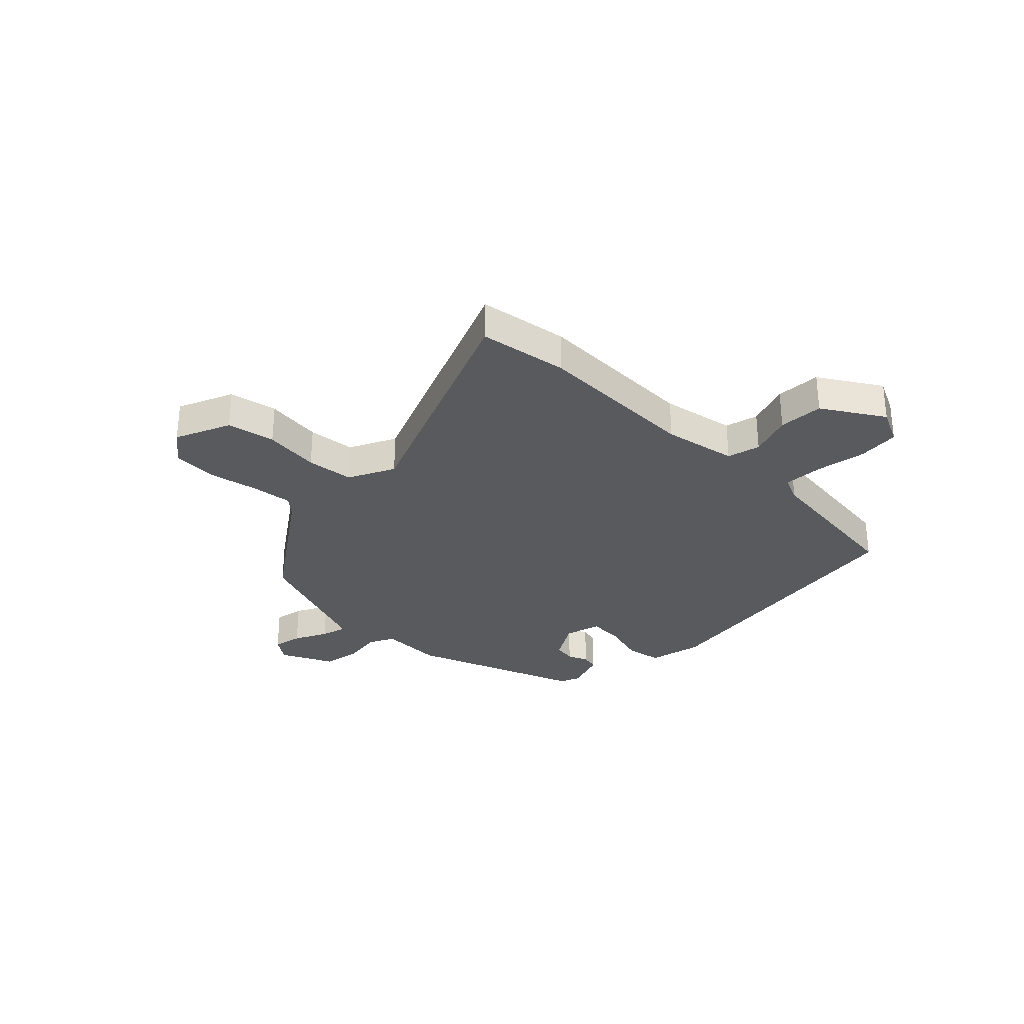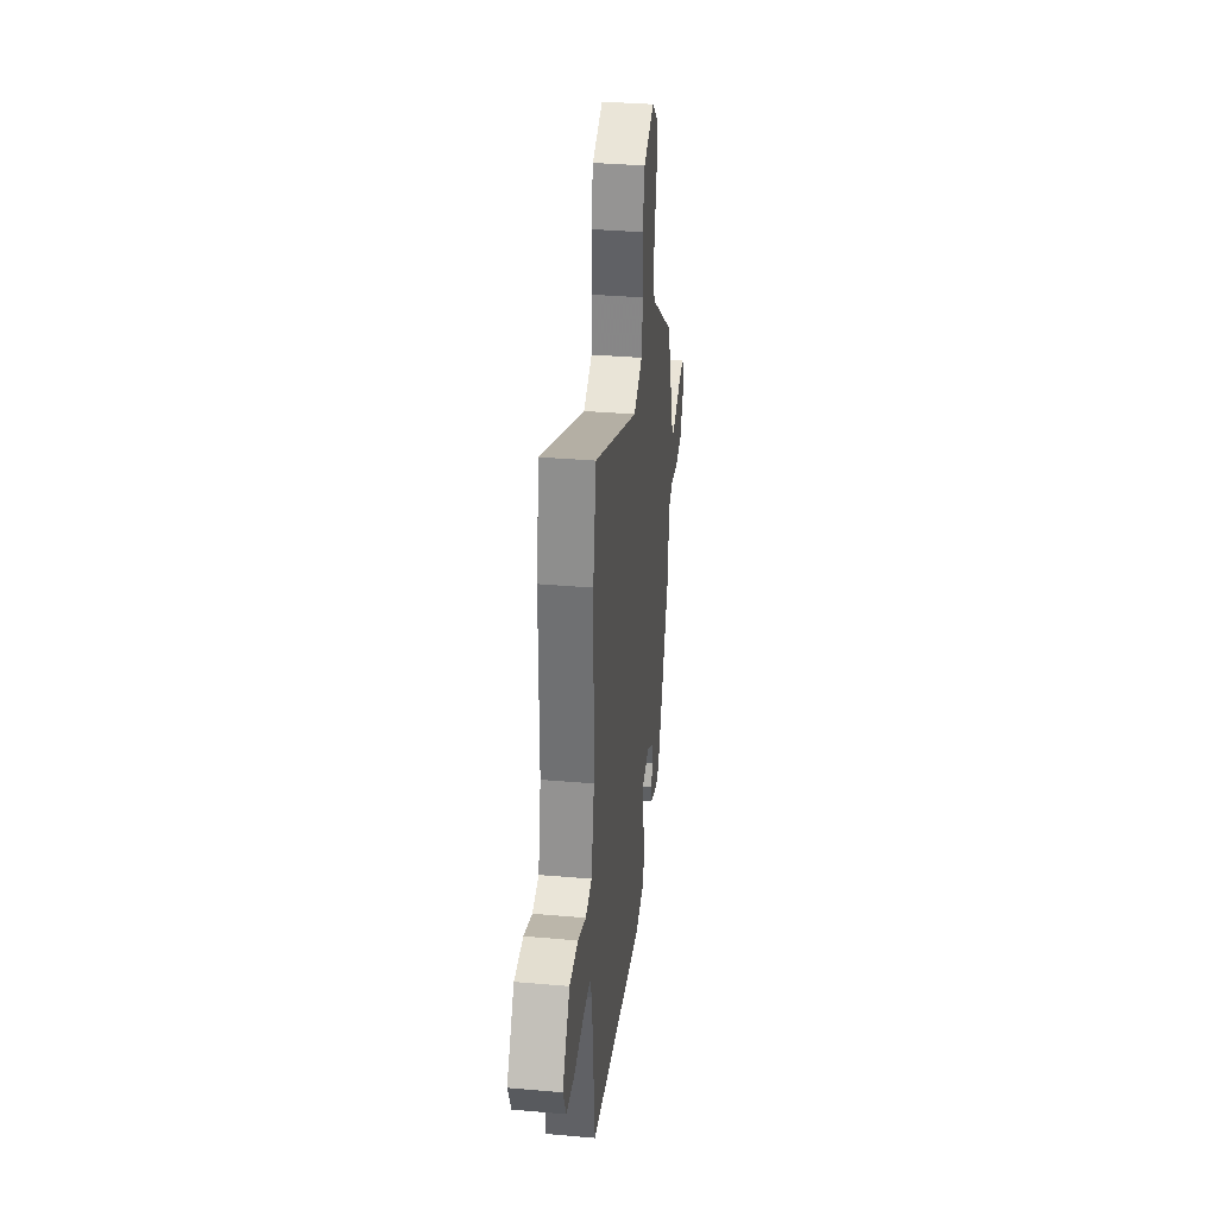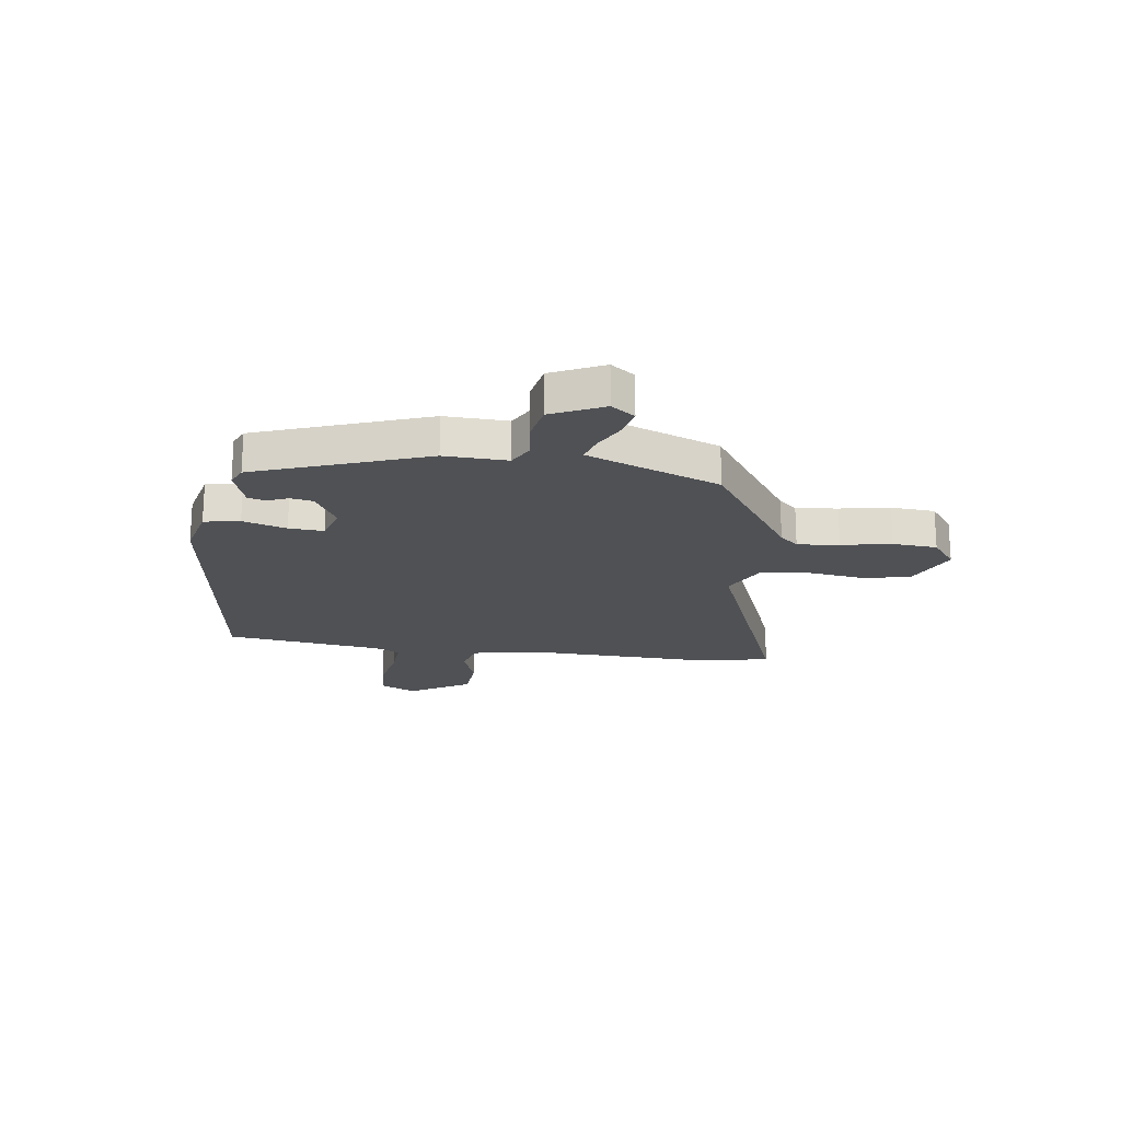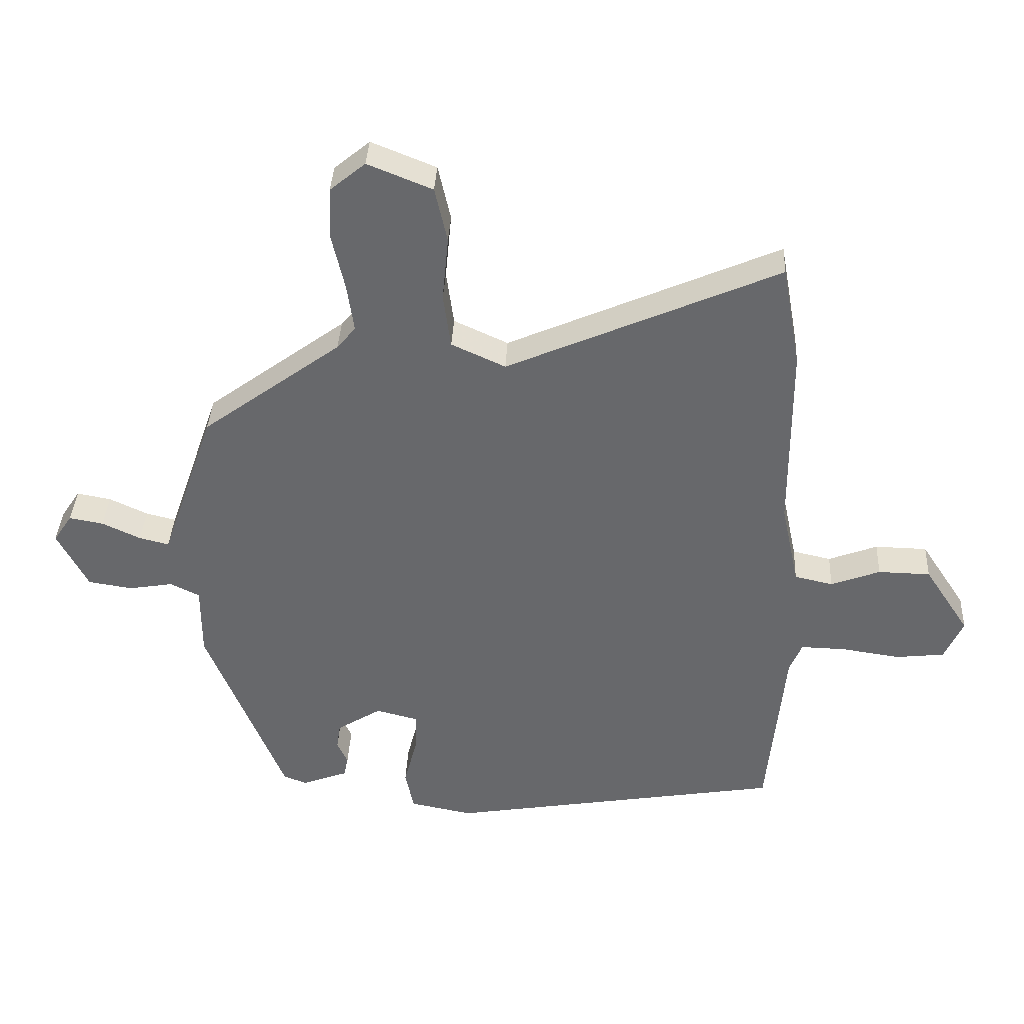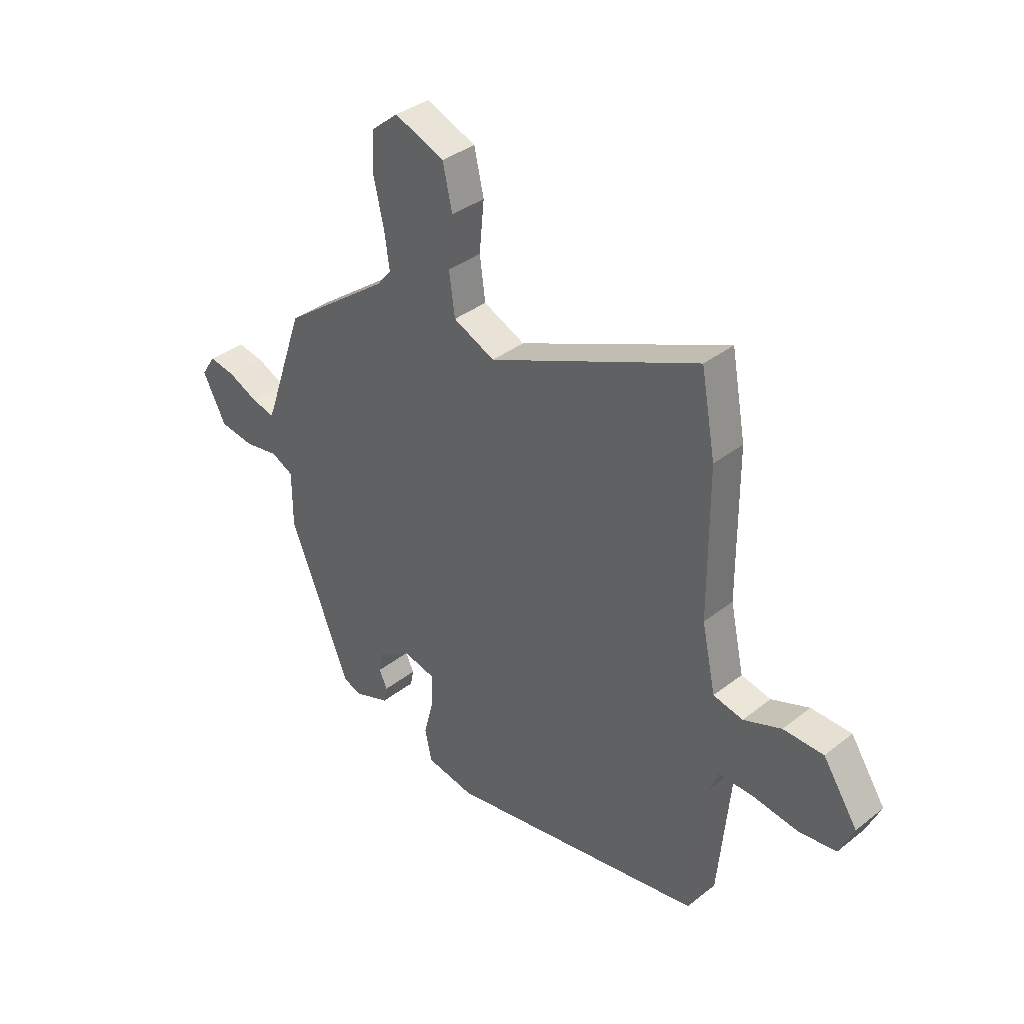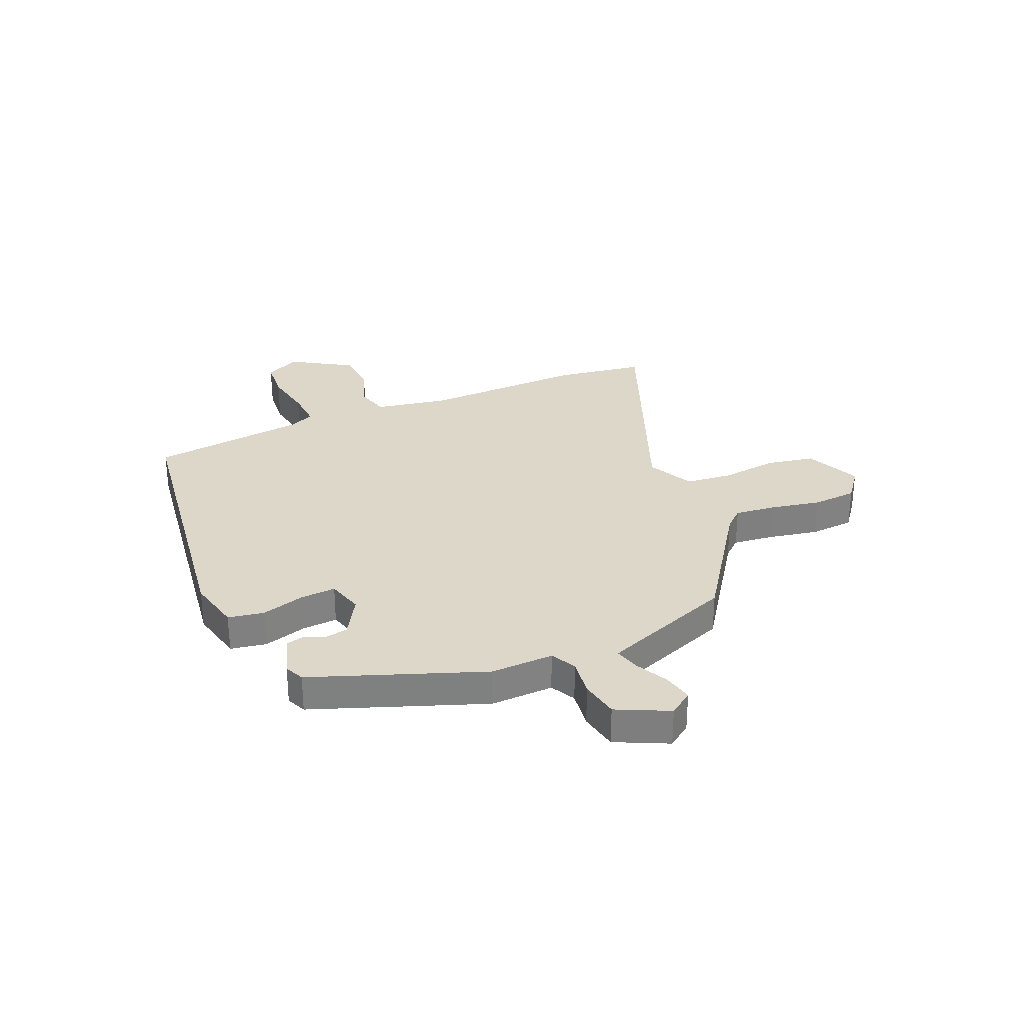
<metadata>
{"format":"obj","ext":"obj","renderer":"f3d","projection":"perspective","resolution":1024,"background":"white","views":[{"elev":-30.5,"azim":44.0,"up":"+Y"},{"elev":34.5,"azim":96.7,"up":"+Z"},{"elev":-20.0,"azim":-99.9,"up":"+Y"},{"elev":37.2,"azim":2.8,"up":"+Z"},{"elev":36.5,"azim":44.5,"up":"+Z"},{"elev":30.3,"azim":-115.0,"up":"+Y"}]}
</metadata>
<code>
v 0.505 0.07 -0.443
v -0.039 0.07 -0.534
v -0.14 0.07 -0.514
v -0.154 0.07 -0.448
v -0.133 0.07 -0.366
v -0.131 0.07 -0.301
v -0.199 0.07 -0.284
v -0.271 0.07 -0.329
v -0.277 0.07 -0.371
v -0.26 0.07 -0.408
v -0.267 0.07 -0.442
v -0.342 0.07 -0.47
v -0.379 0.07 -0.455
v -0.505 0.07 -0.143
v -0.505 0.07 -0.026
v -0.552 0.07 -0.003
v -0.623 0.07 -0.015
v -0.695 0.07 -0.004
v -0.744 0.07 0.091
v -0.714 0.07 0.136
v -0.659 0.07 0.126
v -0.597 0.07 0.097
v -0.549 0.07 0.085
v -0.535 0.07 0.124
v -0.462 0.07 0.335
v -0.238 0.07 0.5
v -0.208 0.07 0.536
v -0.219 0.07 0.613
v -0.24 0.07 0.705
v -0.237 0.07 0.788
v -0.18 0.07 0.835
v -0.076 0.07 0.793
v -0.056 0.07 0.704
v -0.066 0.07 0.599
v -0.054 0.07 0.511
v 0.033 0.07 0.471
v 0.47 0.07 0.662
v 0.5 0.07 0.497
v 0.501 0.07 0.192
v 0.53 0.07 0.056
v 0.592 0.07 0.042
v 0.671 0.07 0.072
v 0.755 0.07 0.07
v 0.828 0.07 -0.041
v 0.798 0.07 -0.108
v 0.72 0.07 -0.117
v 0.626 0.07 -0.103
v 0.553 0.07 -0.101
v 0.533 0.07 -0.149
v 0.505 0 -0.443
v -0.039 0 -0.534
v -0.14 0 -0.514
v -0.154 0 -0.448
v -0.133 0 -0.366
v -0.131 0 -0.301
v -0.199 0 -0.284
v -0.271 0 -0.329
v -0.277 0 -0.371
v -0.26 0 -0.408
v -0.267 0 -0.442
v -0.342 0 -0.47
v -0.379 0 -0.455
v -0.505 0 -0.143
v -0.505 0 -0.026
v -0.552 0 -0.003
v -0.623 0 -0.015
v -0.695 0 -0.004
v -0.744 0 0.091
v -0.714 0 0.136
v -0.659 0 0.126
v -0.597 0 0.097
v -0.549 0 0.085
v -0.535 0 0.124
v -0.462 0 0.335
v -0.238 0 0.5
v -0.208 0 0.536
v -0.219 0 0.613
v -0.24 0 0.705
v -0.237 0 0.788
v -0.18 0 0.835
v -0.076 0 0.793
v -0.056 0 0.704
v -0.066 0 0.599
v -0.054 0 0.511
v 0.033 0 0.471
v 0.47 0 0.662
v 0.5 0 0.497
v 0.501 0 0.192
v 0.53 0 0.056
v 0.592 0 0.042
v 0.671 0 0.072
v 0.755 0 0.07
v 0.828 0 -0.041
v 0.798 0 -0.108
v 0.72 0 -0.117
v 0.626 0 -0.103
v 0.553 0 -0.101
v 0.533 0 -0.149
f 45 46 47
f 44 45 47
f 43 44 47
f 42 43 47
f 41 42 47
f 40 41 47 48
f 39 40 48 49
f 36 37 38 39
f 1 2 3
f 49 1 3
f 39 49 3
f 36 39 3
f 35 36 3
f 32 33 34
f 31 32 34
f 30 31 34
f 29 30 34
f 28 29 34
f 27 28 34 35
f 24 25 26
f 26 27 35
f 24 26 35
f 23 24 35
f 20 21 22
f 19 20 22
f 18 19 22
f 17 18 22
f 16 17 22
f 15 16 22 23
f 13 14 15
f 12 13 15
f 11 12 15
f 10 11 15
f 9 10 15
f 8 9 15 23
f 7 8 23 35
f 3 4 5
f 35 3 5
f 35 5 6
f 6 7 35
f 96 95 94
f 96 94 93
f 96 93 92
f 96 92 91
f 96 91 90
f 97 96 90 89
f 98 97 89 88
f 88 87 86 85
f 52 51 50
f 52 50 98
f 52 98 88
f 52 88 85
f 52 85 84
f 83 82 81
f 83 81 80
f 83 80 79
f 83 79 78
f 83 78 77
f 84 83 77 76
f 75 74 73
f 84 76 75
f 84 75 73
f 84 73 72
f 71 70 69
f 71 69 68
f 71 68 67
f 71 67 66
f 71 66 65
f 72 71 65 64
f 64 63 62
f 64 62 61
f 64 61 60
f 64 60 59
f 64 59 58
f 72 64 58 57
f 84 72 57 56
f 54 53 52
f 54 52 84
f 55 54 84
f 84 56 55
f 1 50 51 2
f 2 51 52 3
f 3 52 53 4
f 4 53 54 5
f 5 54 55 6
f 6 55 56 7
f 7 56 57 8
f 8 57 58 9
f 9 58 59 10
f 10 59 60 11
f 11 60 61 12
f 12 61 62 13
f 13 62 63 14
f 14 63 64 15
f 15 64 65 16
f 16 65 66 17
f 17 66 67 18
f 18 67 68 19
f 19 68 69 20
f 20 69 70 21
f 21 70 71 22
f 22 71 72 23
f 23 72 73 24
f 24 73 74 25
f 25 74 75 26
f 26 75 76 27
f 27 76 77 28
f 28 77 78 29
f 29 78 79 30
f 30 79 80 31
f 31 80 81 32
f 32 81 82 33
f 33 82 83 34
f 34 83 84 35
f 35 84 85 36
f 36 85 86 37
f 37 86 87 38
f 38 87 88 39
f 39 88 89 40
f 40 89 90 41
f 41 90 91 42
f 42 91 92 43
f 43 92 93 44
f 44 93 94 45
f 45 94 95 46
f 46 95 96 47
f 47 96 97 48
f 48 97 98 49
f 49 98 50 1

</code>
